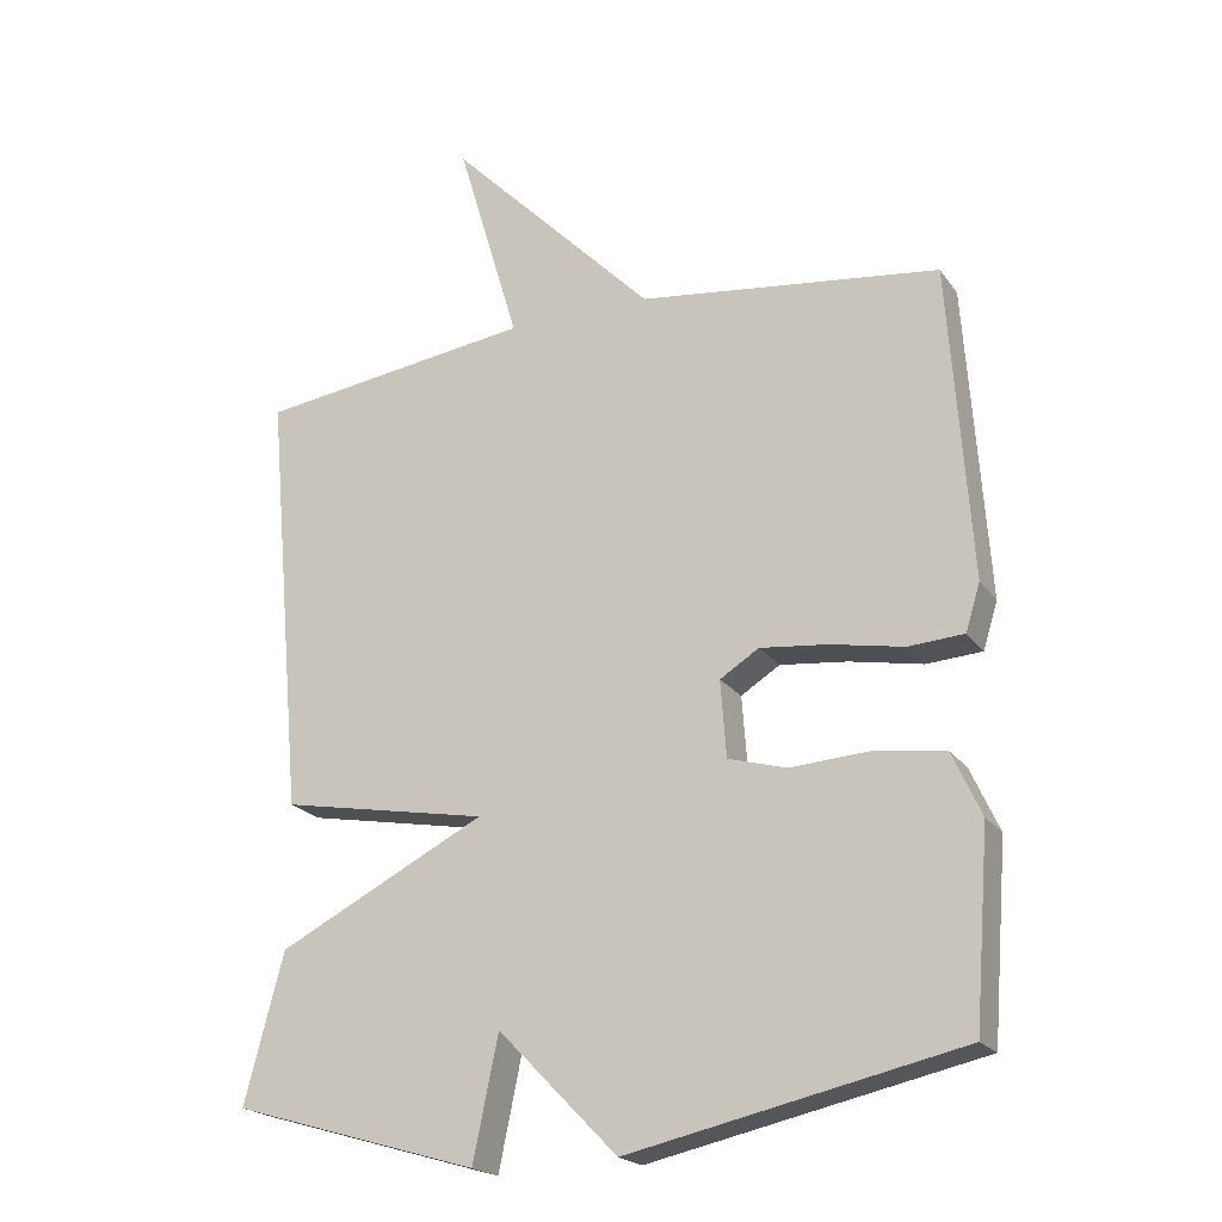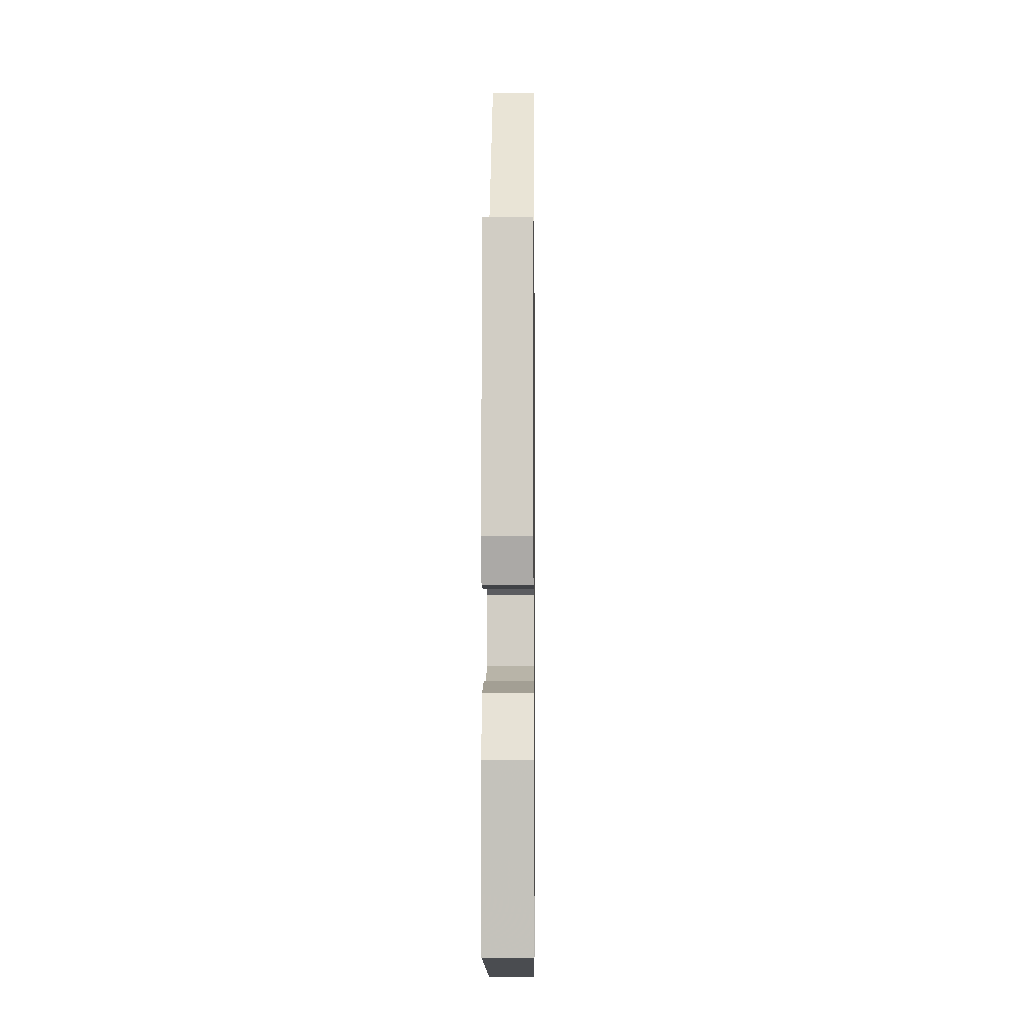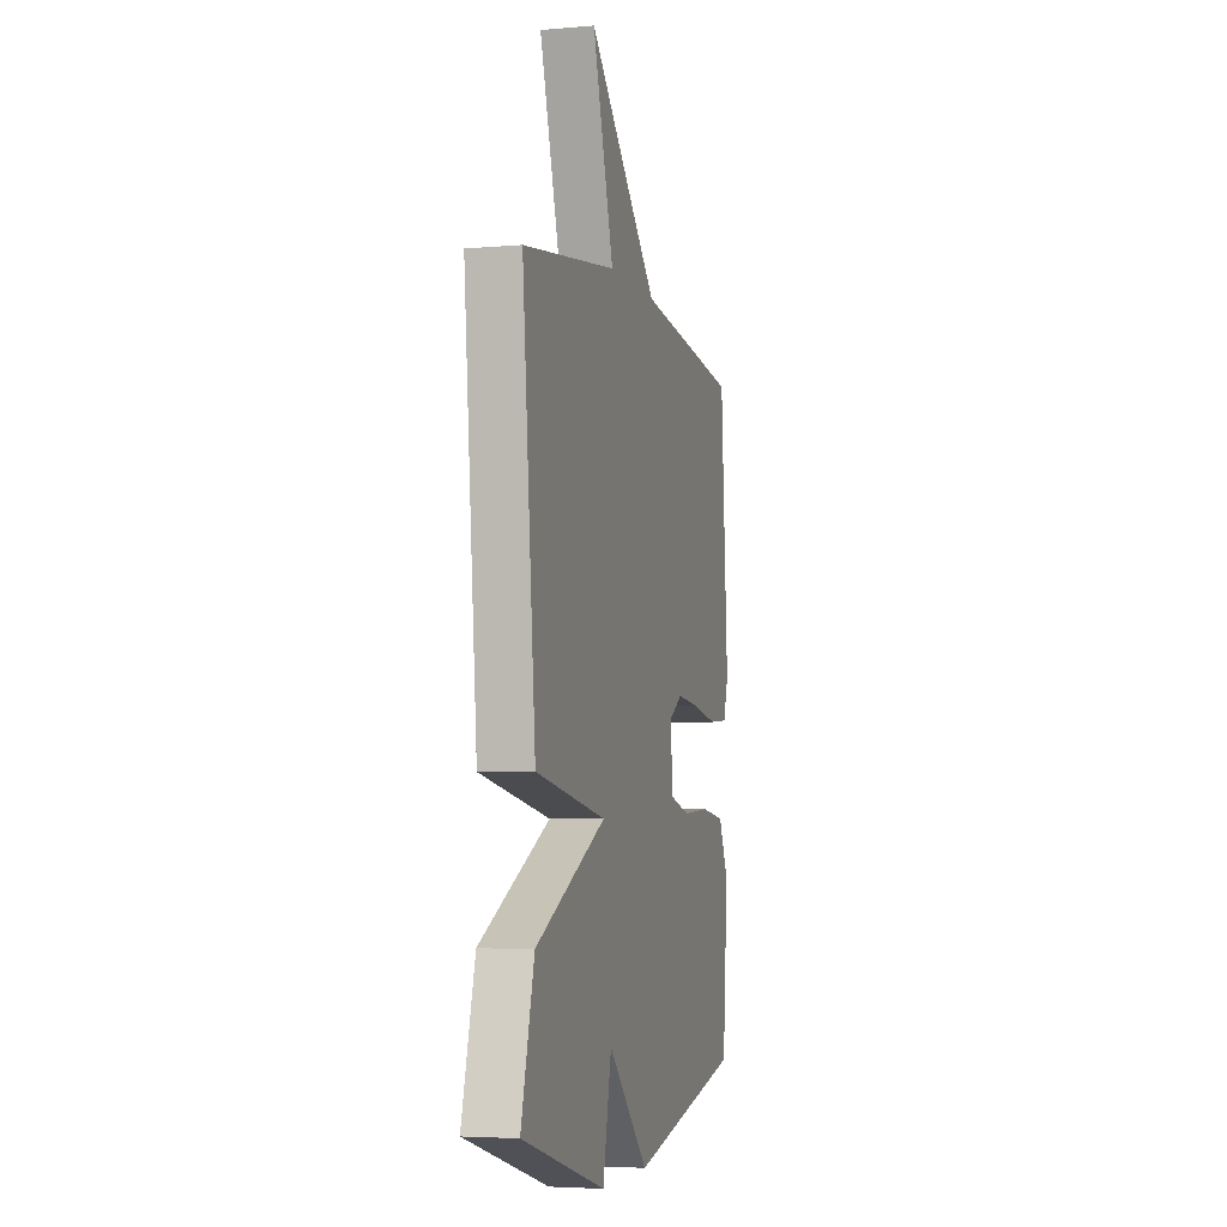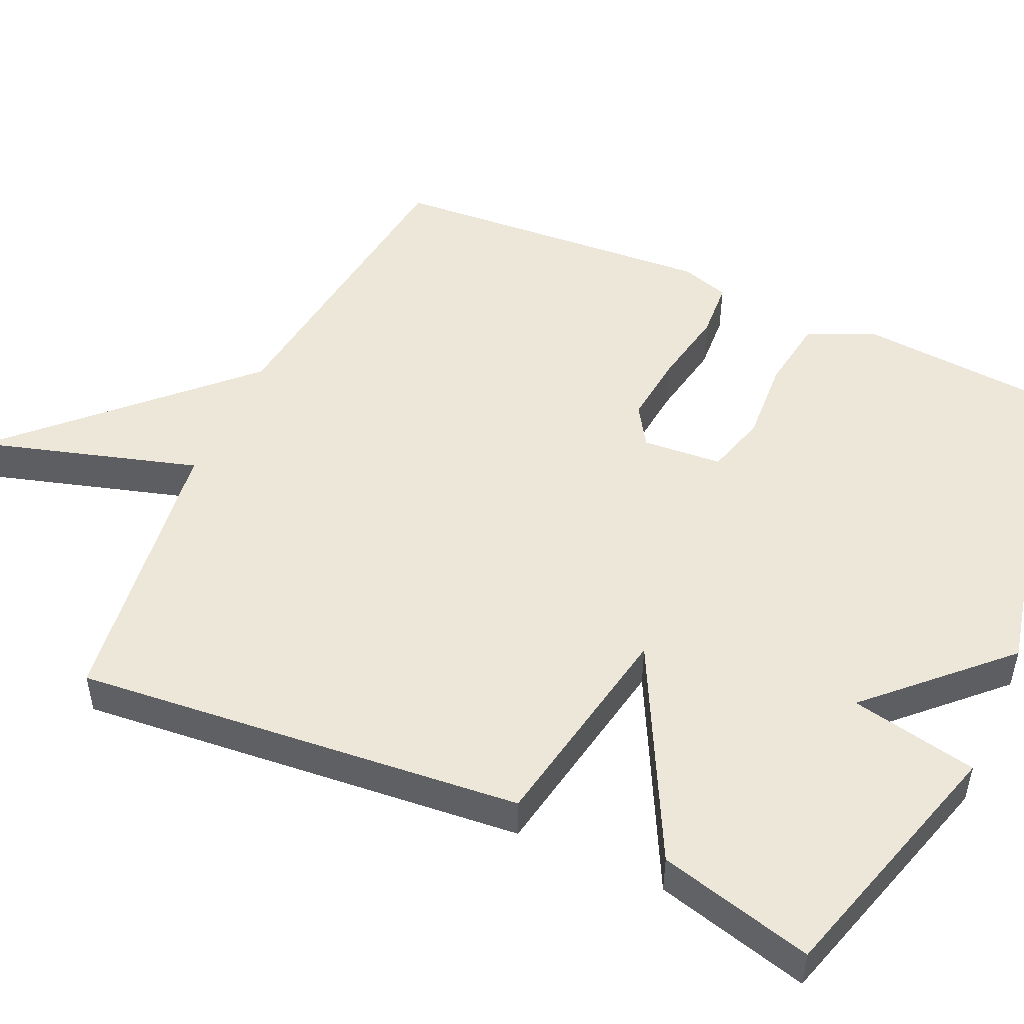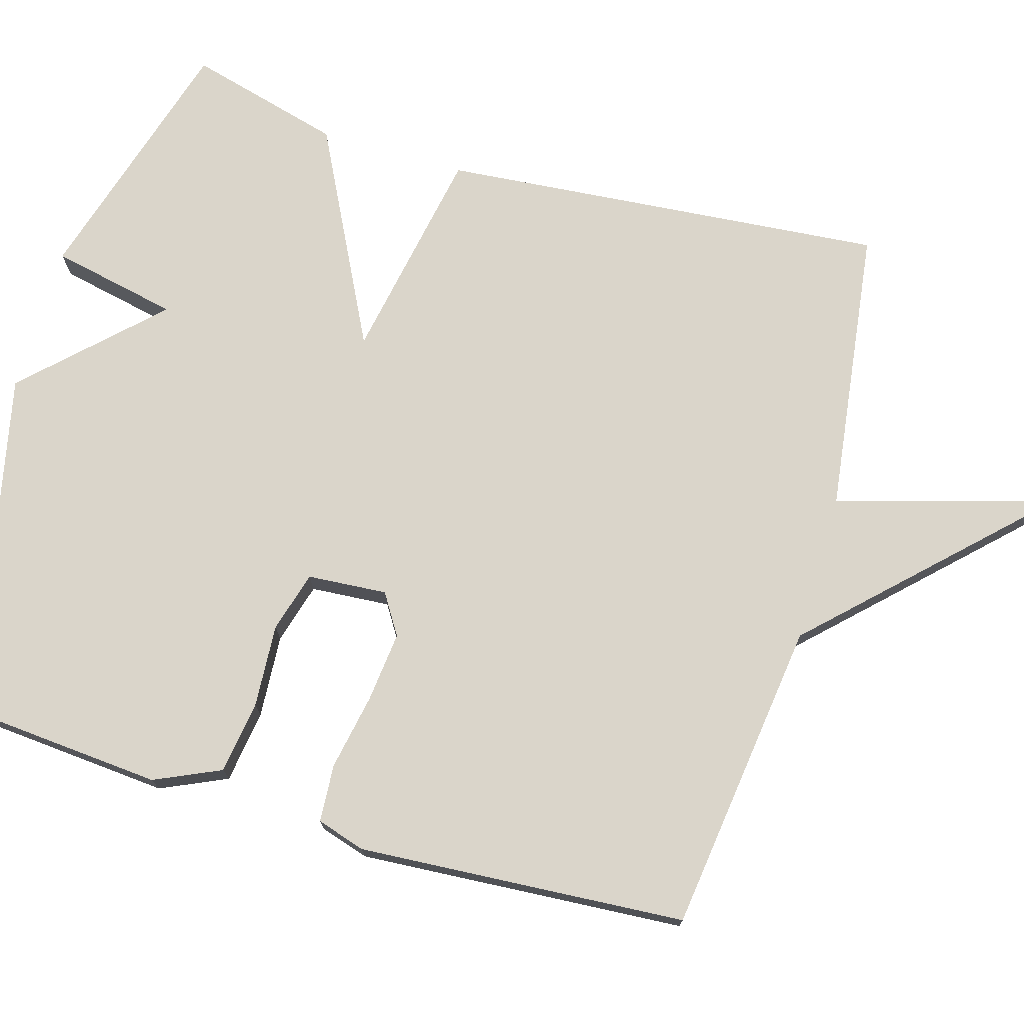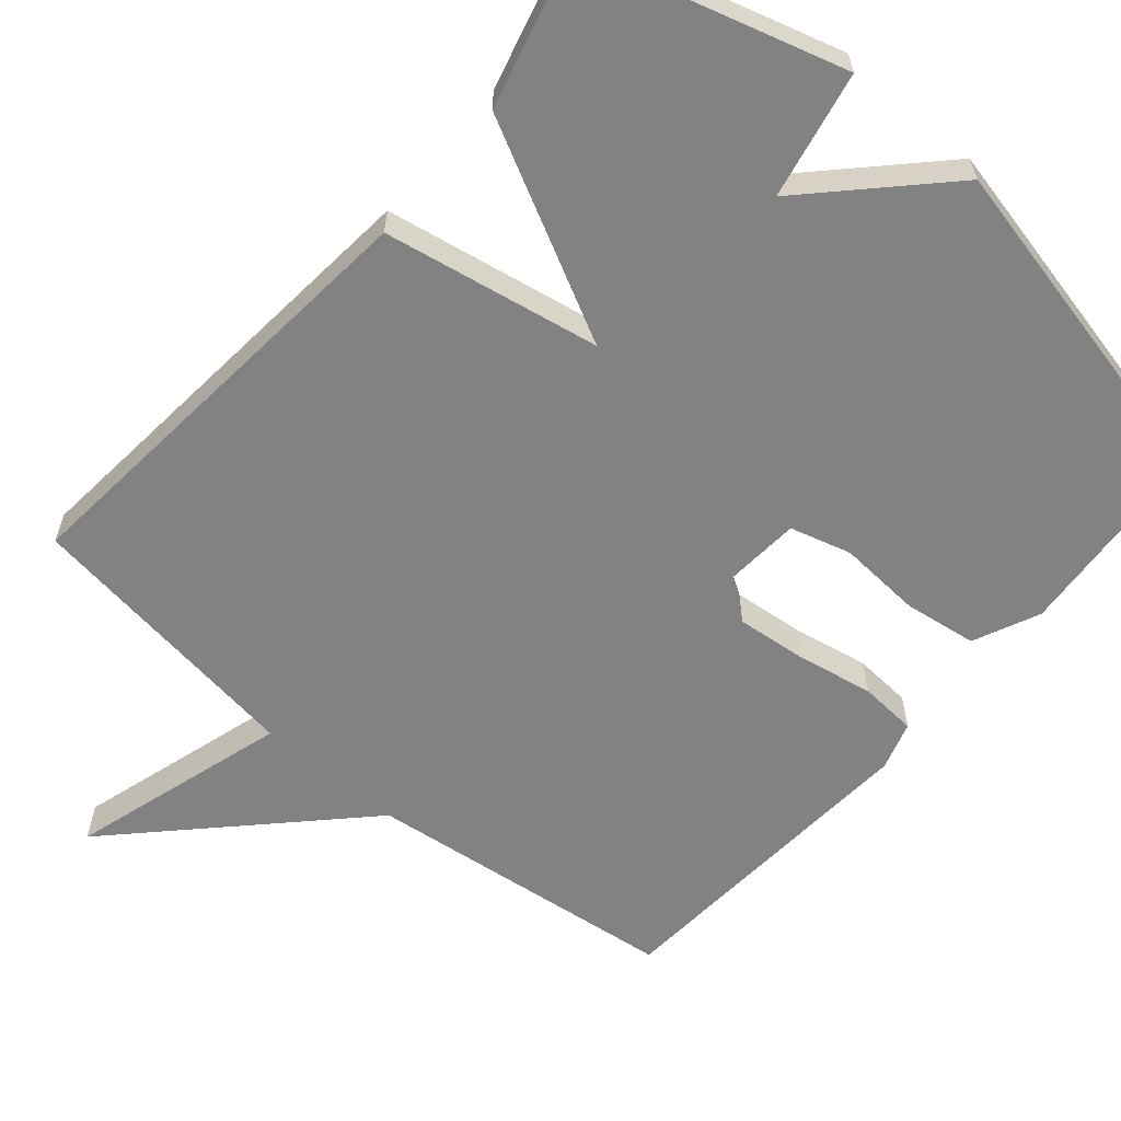
<metadata>
{"format":"obj","ext":"obj","renderer":"f3d","projection":"perspective","resolution":1024,"background":"white","views":[{"elev":-20.9,"azim":-154.6,"up":"+Z"},{"elev":-2.8,"azim":-89.3,"up":"+Z"},{"elev":-4.6,"azim":105.4,"up":"+Z"},{"elev":49.8,"azim":114.3,"up":"+Y"},{"elev":74.2,"azim":-73.6,"up":"+Y"},{"elev":-60.9,"azim":139.4,"up":"+Y"}]}
</metadata>
<code>
v -0.5 0.07 0.5
v -0.082 0.07 0.552
v 0.204 0.07 0.843
v 0.118 0.07 0.552
v 0.5 0.07 0.5
v 0.446 0.07 -0.095
v 0.158 0.07 -0.148
v 0.446 0.07 -0.295
v 0.5 0.07 -0.5
v 0.159 0.07 -0.6
v 0.124 0.07 -0.431
v -0.041 0.07 -0.6
v -0.5 0.07 -0.5
v -0.521 0.07 -0.235
v -0.481 0.07 -0.147
v -0.384 0.07 -0.133
v -0.273 0.07 -0.14
v -0.192 0.07 -0.117
v -0.184 0.07 -0.011
v -0.238 0.07 0.023
v -0.332 0.07 0.013
v -0.433 0.07 -0.006
v -0.51 0.07 -0.001
v -0.53 0.07 0.064
v -0.5 0 0.5
v -0.082 0 0.552
v 0.204 0 0.843
v 0.118 0 0.552
v 0.5 0 0.5
v 0.446 0 -0.095
v 0.158 0 -0.148
v 0.446 0 -0.295
v 0.5 0 -0.5
v 0.159 0 -0.6
v 0.124 0 -0.431
v -0.041 0 -0.6
v -0.5 0 -0.5
v -0.521 0 -0.235
v -0.481 0 -0.147
v -0.384 0 -0.133
v -0.273 0 -0.14
v -0.192 0 -0.117
v -0.184 0 -0.011
v -0.238 0 0.023
v -0.332 0 0.013
v -0.433 0 -0.006
v -0.51 0 -0.001
v -0.53 0 0.064
f 24 1 2
f 23 24 2
f 22 23 2
f 21 22 2
f 2 3 4
f 21 2 4
f 20 21 4
f 5 6 7
f 4 5 7
f 20 4 7
f 19 20 7
f 7 8 9
f 19 7 9
f 18 19 9
f 17 18 9
f 15 16 17
f 14 15 17
f 13 14 17
f 12 13 17
f 11 12 17
f 11 17 9
f 9 10 11
f 26 25 48
f 26 48 47
f 26 47 46
f 26 46 45
f 28 27 26
f 28 26 45
f 28 45 44
f 31 30 29
f 31 29 28
f 31 28 44
f 31 44 43
f 33 32 31
f 33 31 43
f 33 43 42
f 33 42 41
f 41 40 39
f 41 39 38
f 41 38 37
f 41 37 36
f 41 36 35
f 33 41 35
f 35 34 33
f 1 25 26 2
f 2 26 27 3
f 3 27 28 4
f 4 28 29 5
f 5 29 30 6
f 6 30 31 7
f 7 31 32 8
f 8 32 33 9
f 9 33 34 10
f 10 34 35 11
f 11 35 36 12
f 12 36 37 13
f 13 37 38 14
f 14 38 39 15
f 15 39 40 16
f 16 40 41 17
f 17 41 42 18
f 18 42 43 19
f 19 43 44 20
f 20 44 45 21
f 21 45 46 22
f 22 46 47 23
f 23 47 48 24
f 24 48 25 1

</code>
